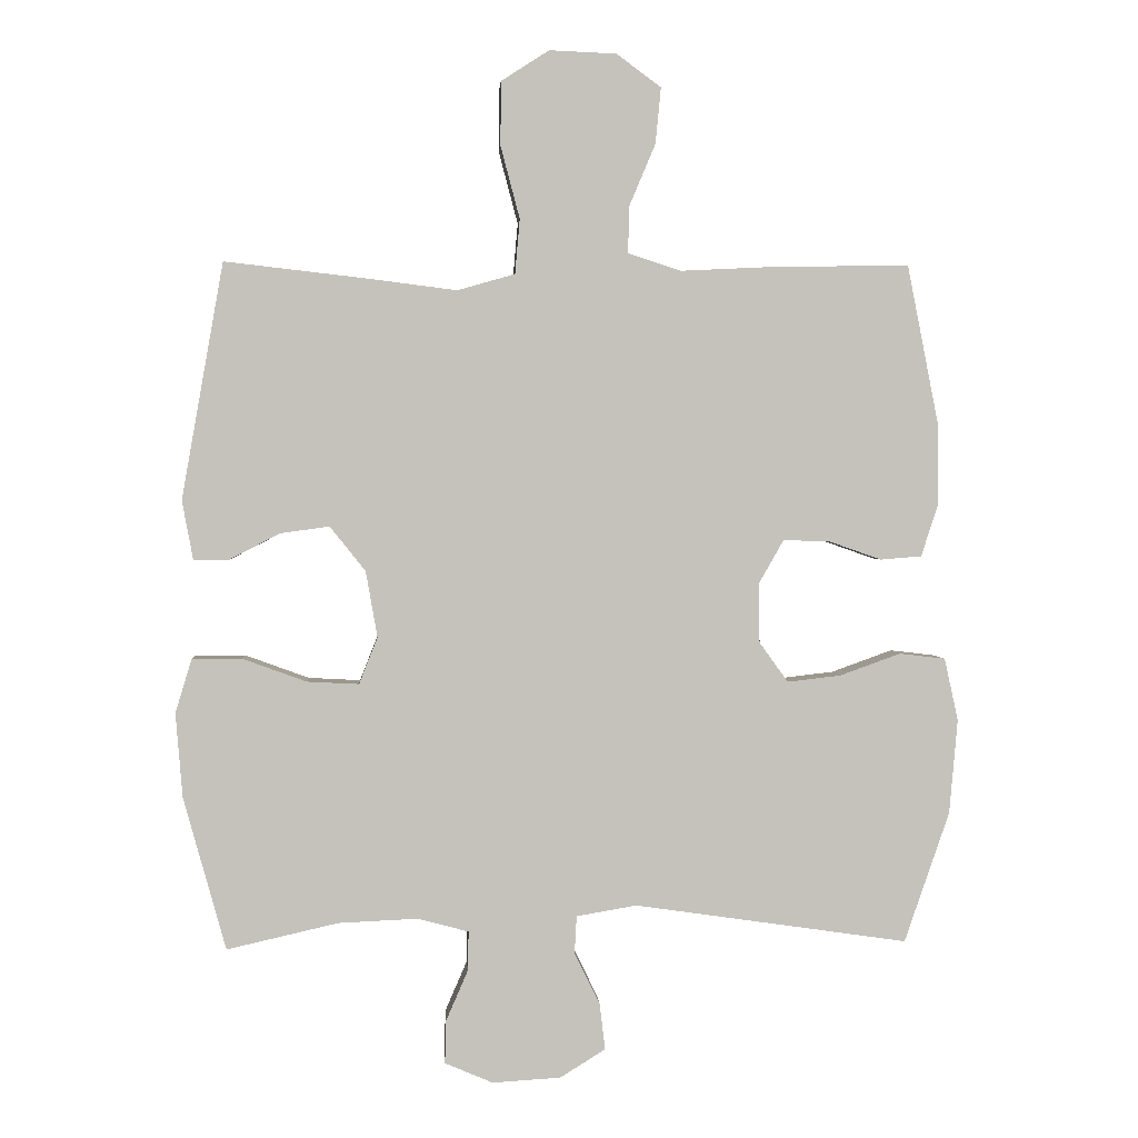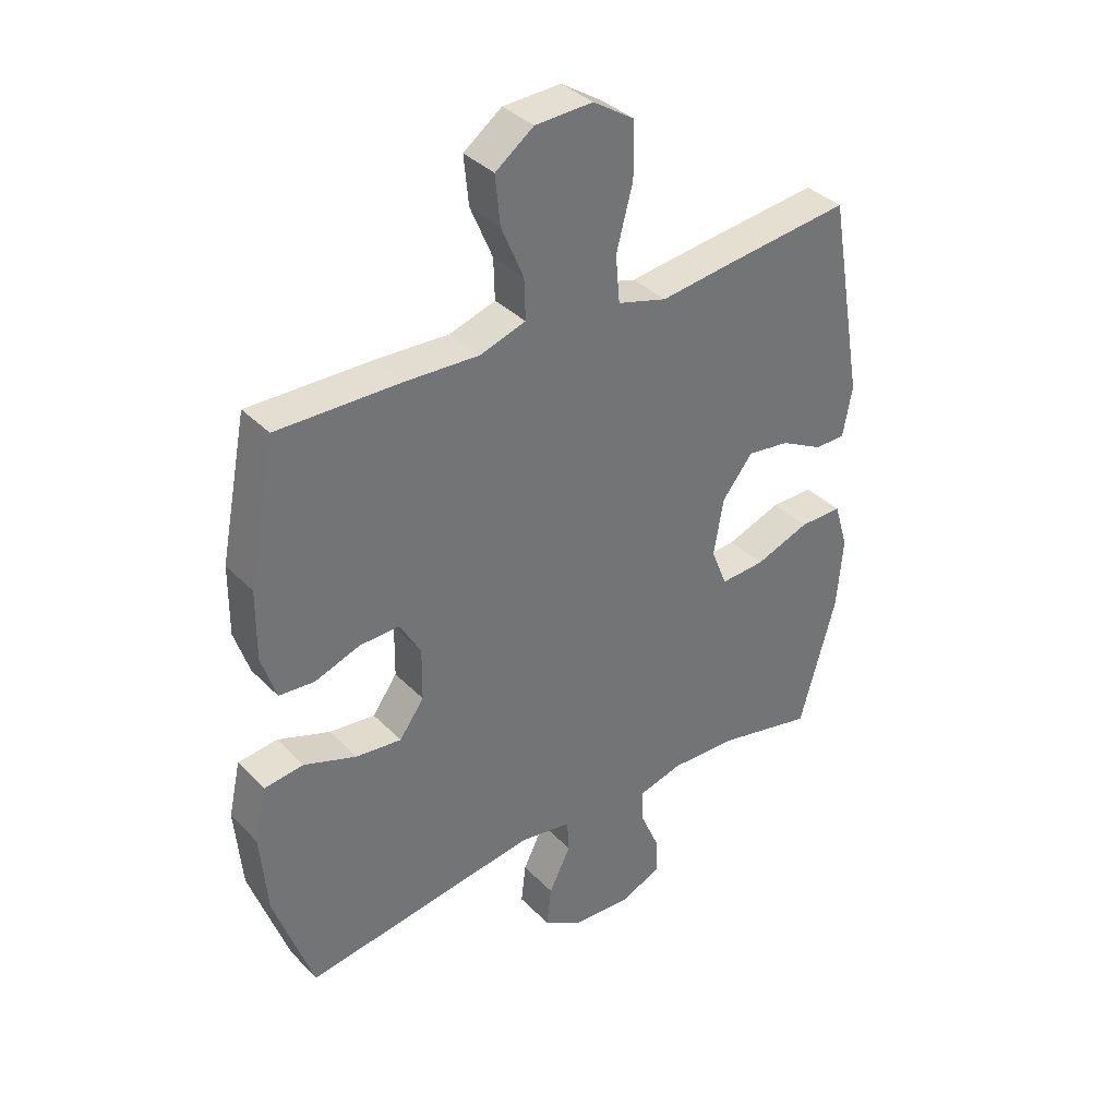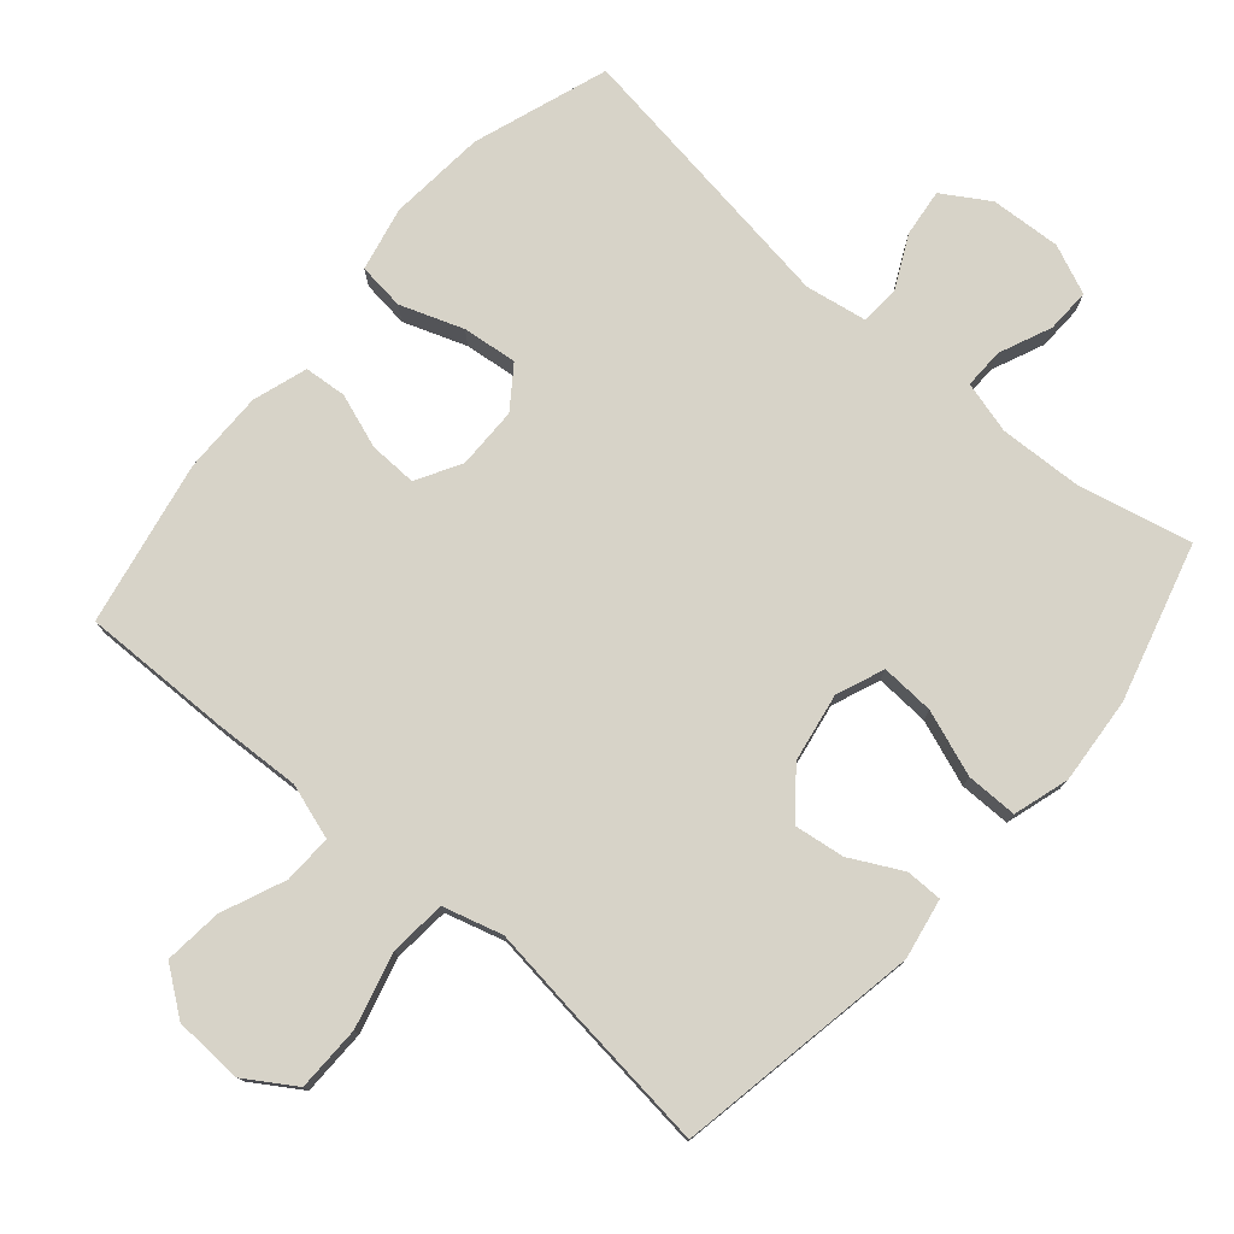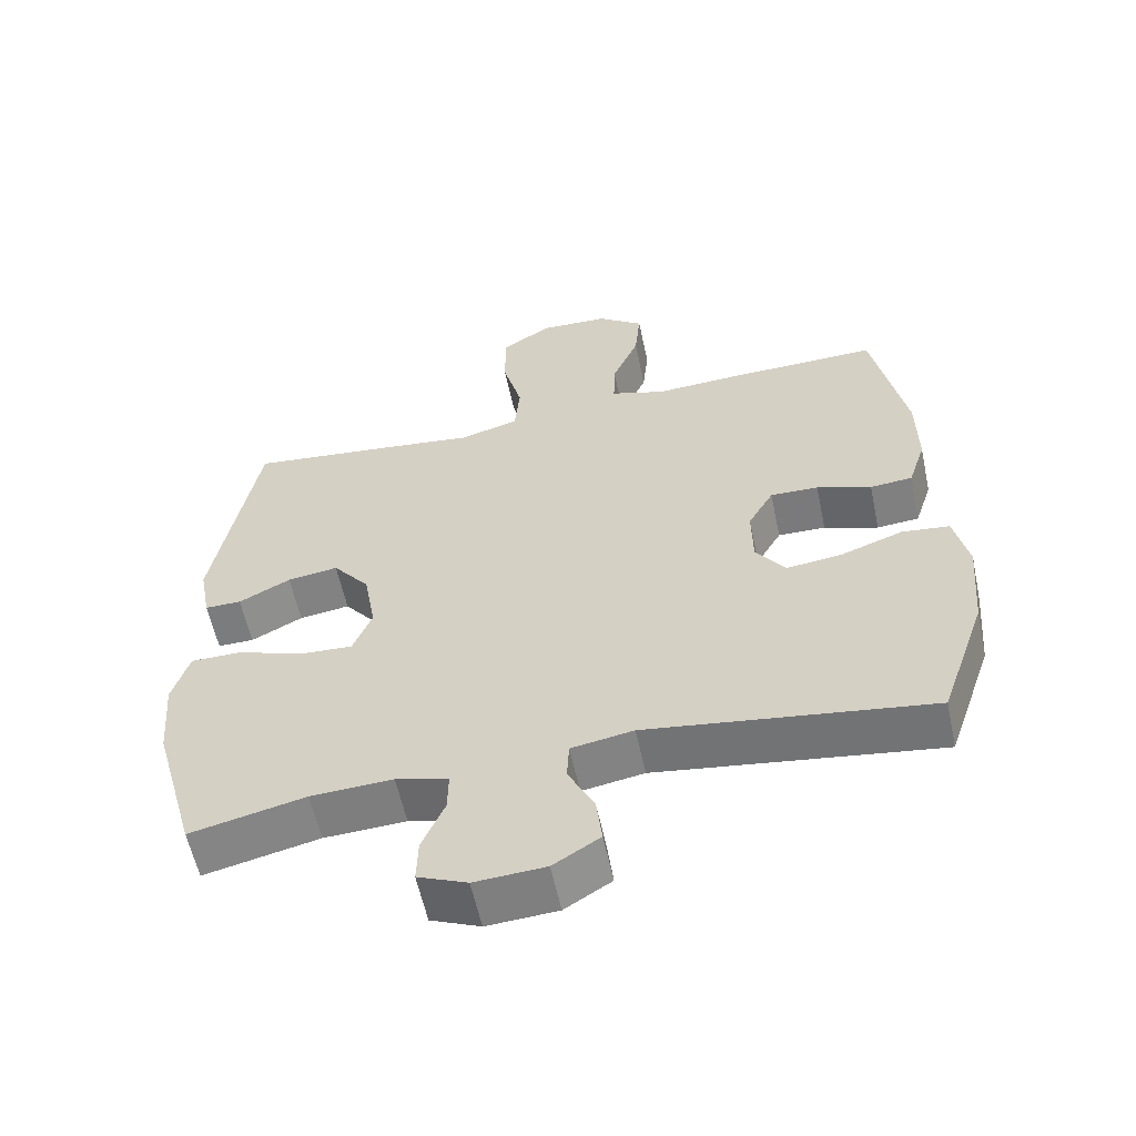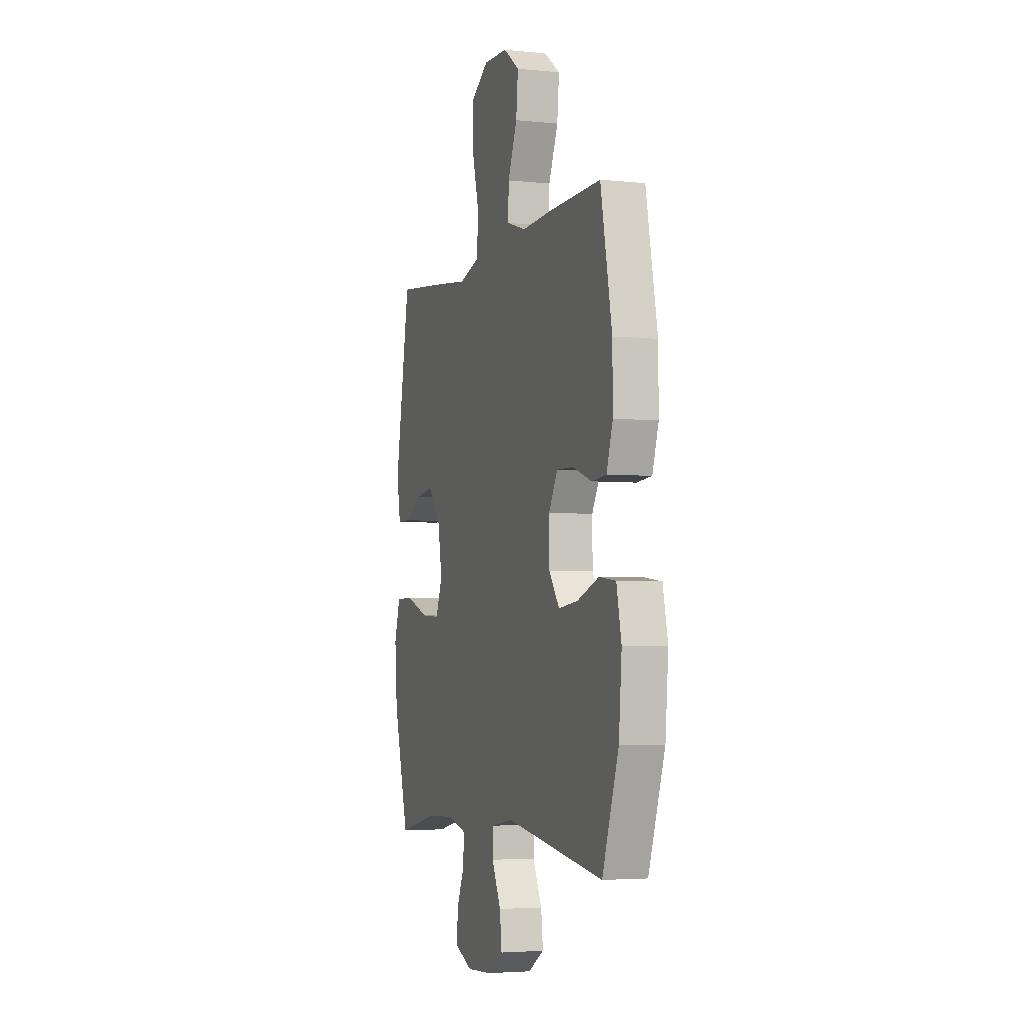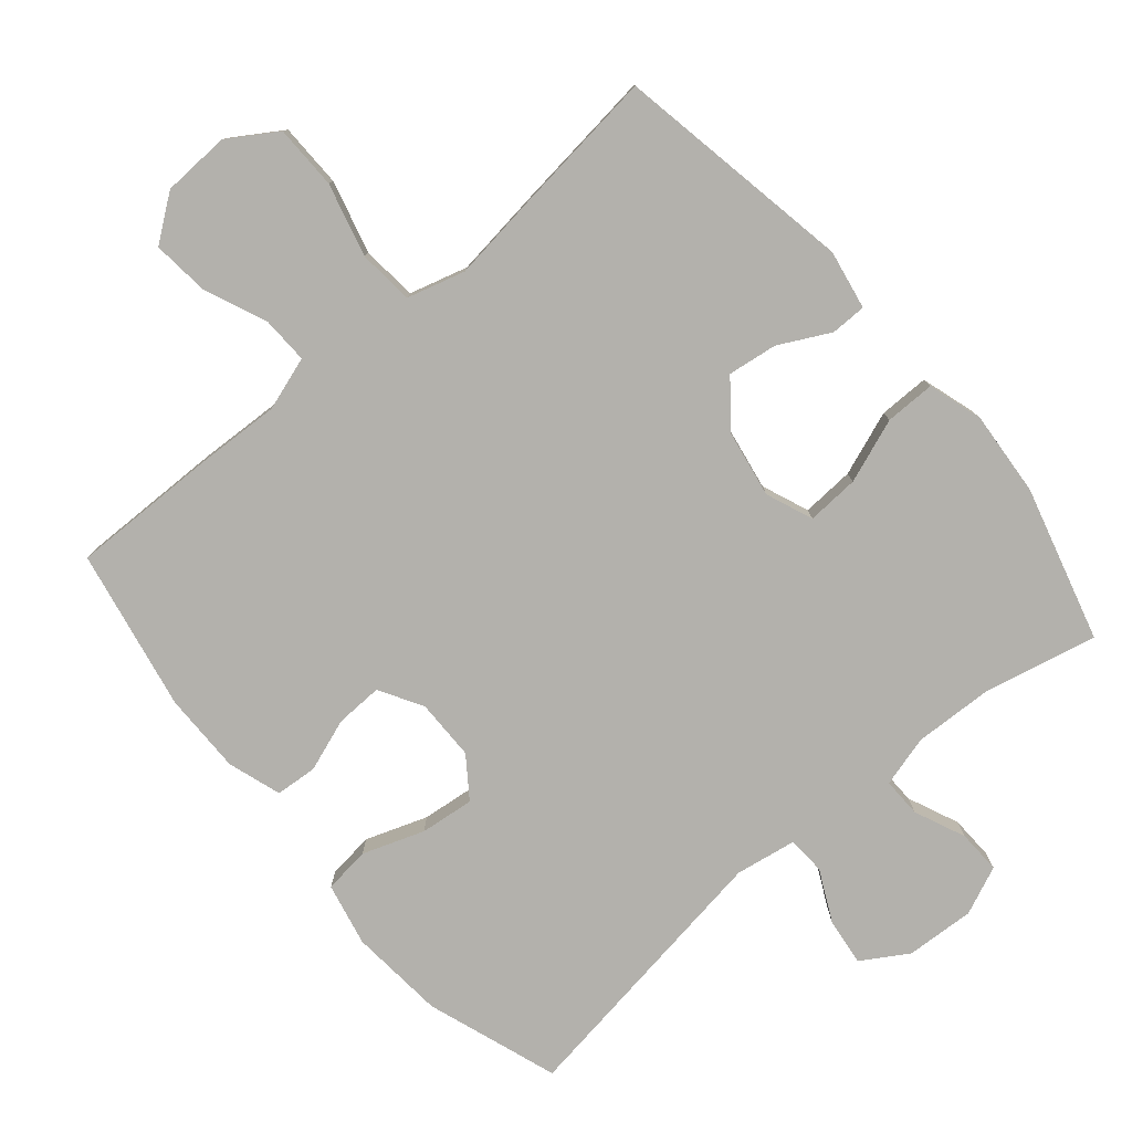
<metadata>
{"format":"obj","ext":"obj","renderer":"f3d","projection":"perspective","resolution":1024,"background":"white","views":[{"elev":2.1,"azim":176.3,"up":"+Z"},{"elev":36.5,"azim":-37.8,"up":"+Z"},{"elev":77.0,"azim":40.8,"up":"+Y"},{"elev":-58.7,"azim":-168.0,"up":"+Z"},{"elev":-3.9,"azim":-108.8,"up":"+Z"},{"elev":-79.0,"azim":40.4,"up":"+Y"}]}
</metadata>
<code>
v 0.5 0.07 -0.5
v 0.337 0.07 -0.463
v 0.221 0.07 -0.458
v 0.147 0.07 -0.478
v 0.148 0.07 -0.535
v 0.18 0.07 -0.609
v 0.182 0.07 -0.672
v 0.112 0.07 -0.702
v 0.012 0.07 -0.696
v -0.054 0.07 -0.655
v -0.046 0.07 -0.587
v -0.009 0.07 -0.512
v -0.012 0.07 -0.457
v -0.1 0.07 -0.442
v -0.5 0.07 -0.5
v -0.566 0.07 -0.309
v -0.578 0.07 -0.171
v -0.558 0.07 -0.08
v -0.491 0.07 -0.072
v -0.402 0.07 -0.104
v -0.324 0.07 -0.113
v -0.282 0.07 -0.055
v -0.281 0.07 0.033
v -0.317 0.07 0.096
v -0.385 0.07 0.094
v -0.462 0.07 0.067
v -0.522 0.07 0.072
v -0.547 0.07 0.149
v -0.546 0.07 0.266
v -0.5 0.07 0.5
v -0.289 0.07 0.496
v -0.165 0.07 0.49
v -0.087 0.07 0.515
v -0.089 0.07 0.584
v -0.127 0.07 0.674
v -0.135 0.07 0.756
v -0.07 0.07 0.804
v 0.028 0.07 0.808
v 0.098 0.07 0.763
v 0.099 0.07 0.67
v 0.071 0.07 0.564
v 0.078 0.07 0.484
v 0.162 0.07 0.46
v 0.289 0.07 0.476
v 0.5 0.07 0.5
v 0.561 0.07 0.155
v 0.545 0.07 0.069
v 0.493 0.07 0.069
v 0.42 0.07 0.107
v 0.348 0.07 0.117
v 0.296 0.07 0.052
v 0.279 0.07 -0.045
v 0.306 0.07 -0.113
v 0.382 0.07 -0.109
v 0.475 0.07 -0.075
v 0.548 0.07 -0.075
v 0.572 0.07 -0.154
v 0.562 0.07 -0.277
v 0.5 0 -0.5
v 0.337 0 -0.463
v 0.221 0 -0.458
v 0.147 0 -0.478
v 0.148 0 -0.535
v 0.18 0 -0.609
v 0.182 0 -0.672
v 0.112 0 -0.702
v 0.012 0 -0.696
v -0.054 0 -0.655
v -0.046 0 -0.587
v -0.009 0 -0.512
v -0.012 0 -0.457
v -0.1 0 -0.442
v -0.5 0 -0.5
v -0.566 0 -0.309
v -0.578 0 -0.171
v -0.558 0 -0.08
v -0.491 0 -0.072
v -0.402 0 -0.104
v -0.324 0 -0.113
v -0.282 0 -0.055
v -0.281 0 0.033
v -0.317 0 0.096
v -0.385 0 0.094
v -0.462 0 0.067
v -0.522 0 0.072
v -0.547 0 0.149
v -0.546 0 0.266
v -0.5 0 0.5
v -0.289 0 0.496
v -0.165 0 0.49
v -0.087 0 0.515
v -0.089 0 0.584
v -0.127 0 0.674
v -0.135 0 0.756
v -0.07 0 0.804
v 0.028 0 0.808
v 0.098 0 0.763
v 0.099 0 0.67
v 0.071 0 0.564
v 0.078 0 0.484
v 0.162 0 0.46
v 0.289 0 0.476
v 0.5 0 0.5
v 0.561 0 0.155
v 0.545 0 0.069
v 0.493 0 0.069
v 0.42 0 0.107
v 0.348 0 0.117
v 0.296 0 0.052
v 0.279 0 -0.045
v 0.306 0 -0.113
v 0.382 0 -0.109
v 0.475 0 -0.075
v 0.548 0 -0.075
v 0.572 0 -0.154
v 0.562 0 -0.277
f 58 1 2
f 57 58 2
f 56 57 2
f 55 56 2
f 54 55 2
f 53 54 2 3
f 52 53 3 4
f 51 52 4
f 47 48 49
f 46 47 49
f 45 46 49
f 44 45 49
f 43 44 49
f 42 43 49 50
f 39 40 41
f 38 39 41
f 37 38 41
f 36 37 41
f 35 36 41
f 34 35 41
f 33 34 41 42
f 42 50 51
f 33 42 51
f 32 33 51
f 30 31 32
f 29 30 32
f 28 29 32
f 27 28 32
f 26 27 32
f 25 26 32
f 18 19 20
f 17 18 20
f 16 17 20
f 15 16 20
f 14 15 20
f 13 14 20 21
f 10 11 12
f 9 10 12
f 8 9 12
f 7 8 12
f 6 7 12
f 5 6 12
f 4 5 12 13
f 13 21 22
f 4 13 22
f 51 4 22
f 24 25 32
f 23 24 32 51
f 22 23 51
f 60 59 116
f 60 116 115
f 60 115 114
f 60 114 113
f 60 113 112
f 61 60 112 111
f 62 61 111 110
f 62 110 109
f 107 106 105
f 107 105 104
f 107 104 103
f 107 103 102
f 107 102 101
f 108 107 101 100
f 99 98 97
f 99 97 96
f 99 96 95
f 99 95 94
f 99 94 93
f 99 93 92
f 100 99 92 91
f 109 108 100
f 109 100 91
f 109 91 90
f 90 89 88
f 90 88 87
f 90 87 86
f 90 86 85
f 90 85 84
f 90 84 83
f 78 77 76
f 78 76 75
f 78 75 74
f 78 74 73
f 78 73 72
f 79 78 72 71
f 70 69 68
f 70 68 67
f 70 67 66
f 70 66 65
f 70 65 64
f 70 64 63
f 71 70 63 62
f 80 79 71
f 80 71 62
f 80 62 109
f 90 83 82
f 109 90 82 81
f 109 81 80
f 1 59 60 2
f 2 60 61 3
f 3 61 62 4
f 4 62 63 5
f 5 63 64 6
f 6 64 65 7
f 7 65 66 8
f 8 66 67 9
f 9 67 68 10
f 10 68 69 11
f 11 69 70 12
f 12 70 71 13
f 13 71 72 14
f 14 72 73 15
f 15 73 74 16
f 16 74 75 17
f 17 75 76 18
f 18 76 77 19
f 19 77 78 20
f 20 78 79 21
f 21 79 80 22
f 22 80 81 23
f 23 81 82 24
f 24 82 83 25
f 25 83 84 26
f 26 84 85 27
f 27 85 86 28
f 28 86 87 29
f 29 87 88 30
f 30 88 89 31
f 31 89 90 32
f 32 90 91 33
f 33 91 92 34
f 34 92 93 35
f 35 93 94 36
f 36 94 95 37
f 37 95 96 38
f 38 96 97 39
f 39 97 98 40
f 40 98 99 41
f 41 99 100 42
f 42 100 101 43
f 43 101 102 44
f 44 102 103 45
f 45 103 104 46
f 46 104 105 47
f 47 105 106 48
f 48 106 107 49
f 49 107 108 50
f 50 108 109 51
f 51 109 110 52
f 52 110 111 53
f 53 111 112 54
f 54 112 113 55
f 55 113 114 56
f 56 114 115 57
f 57 115 116 58
f 58 116 59 1

</code>
